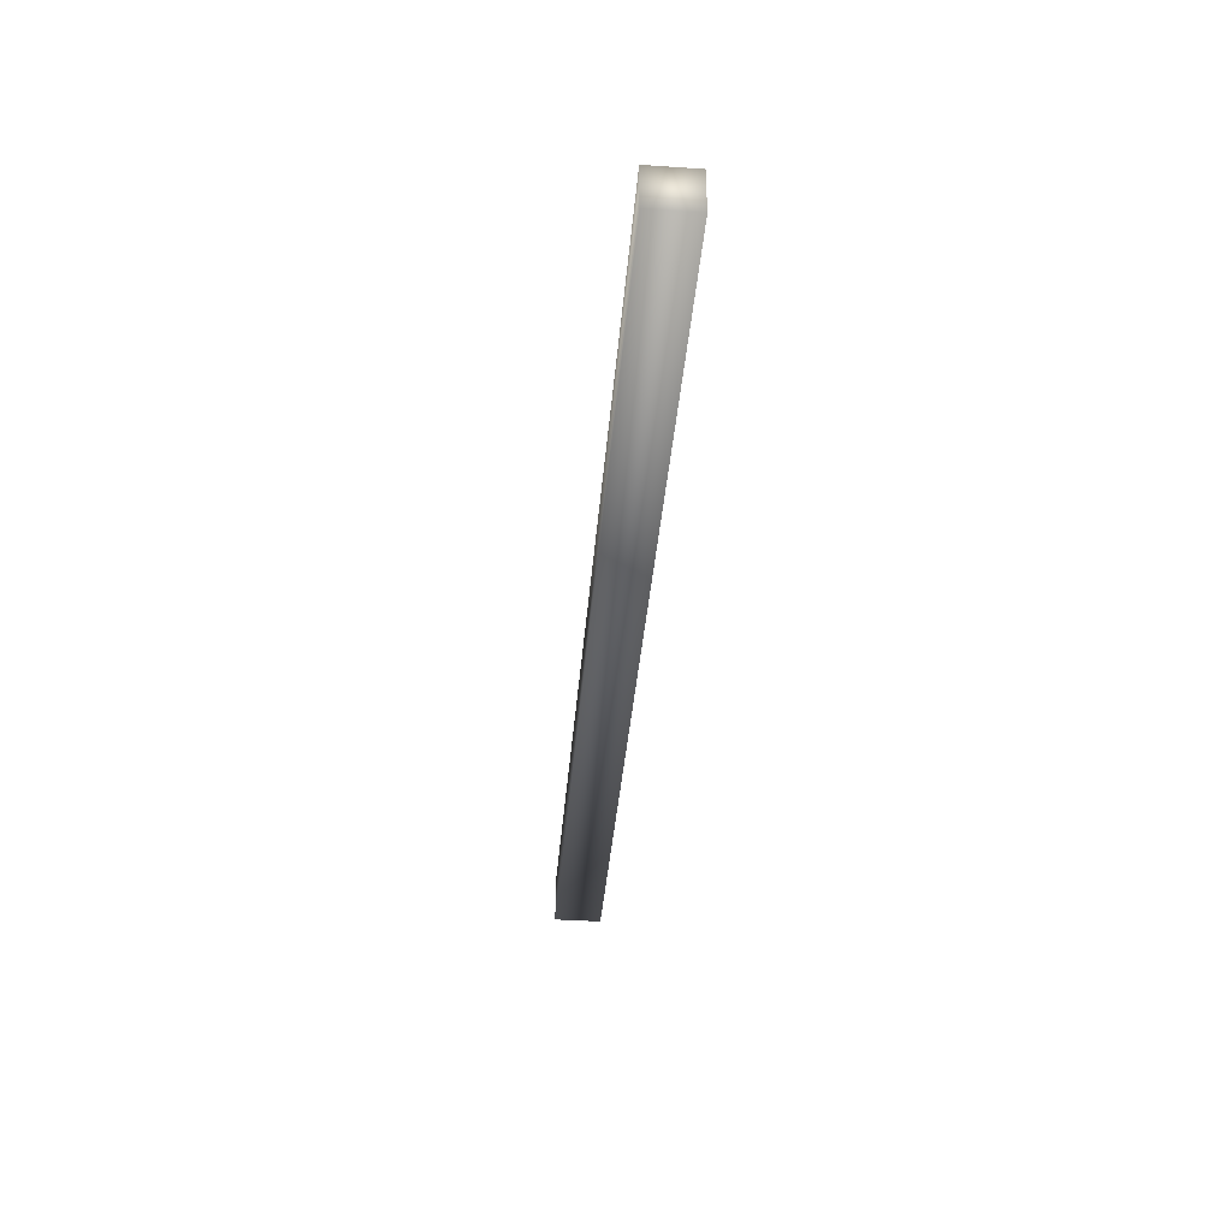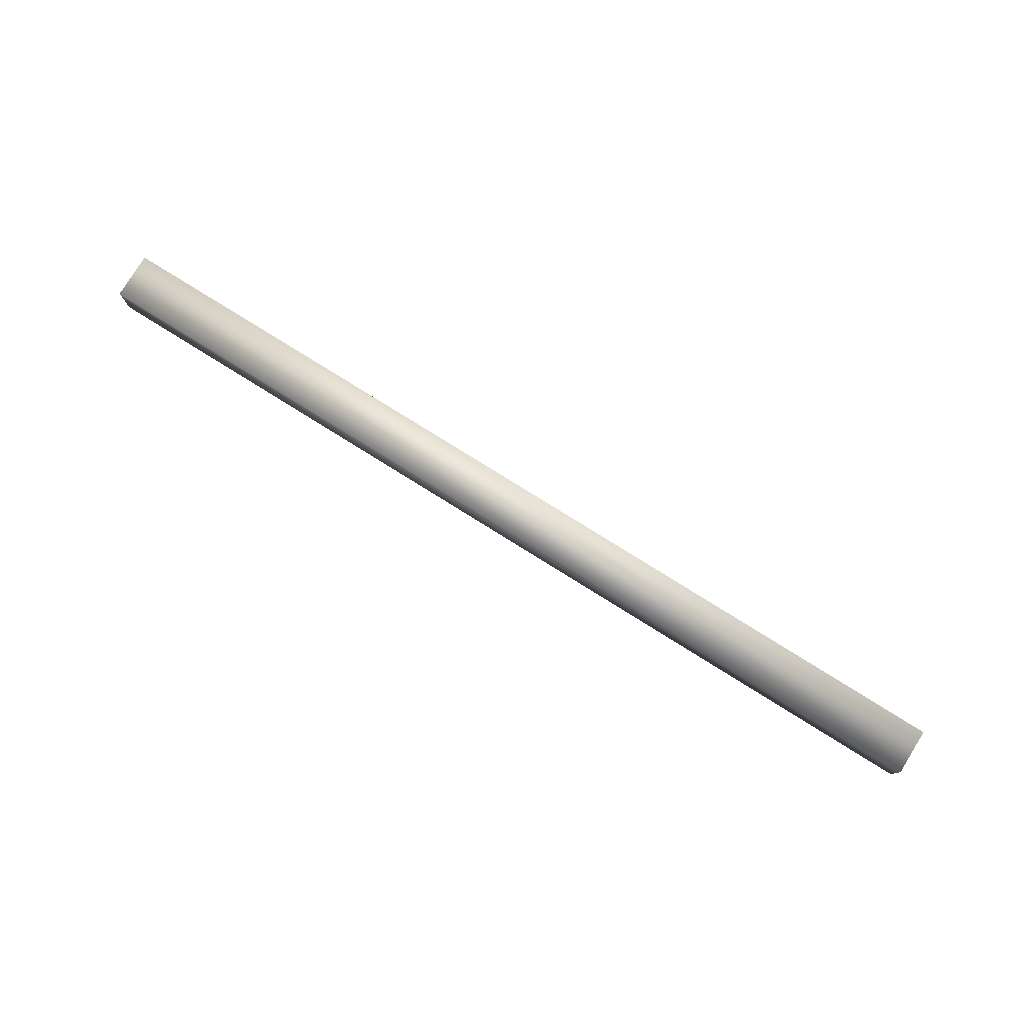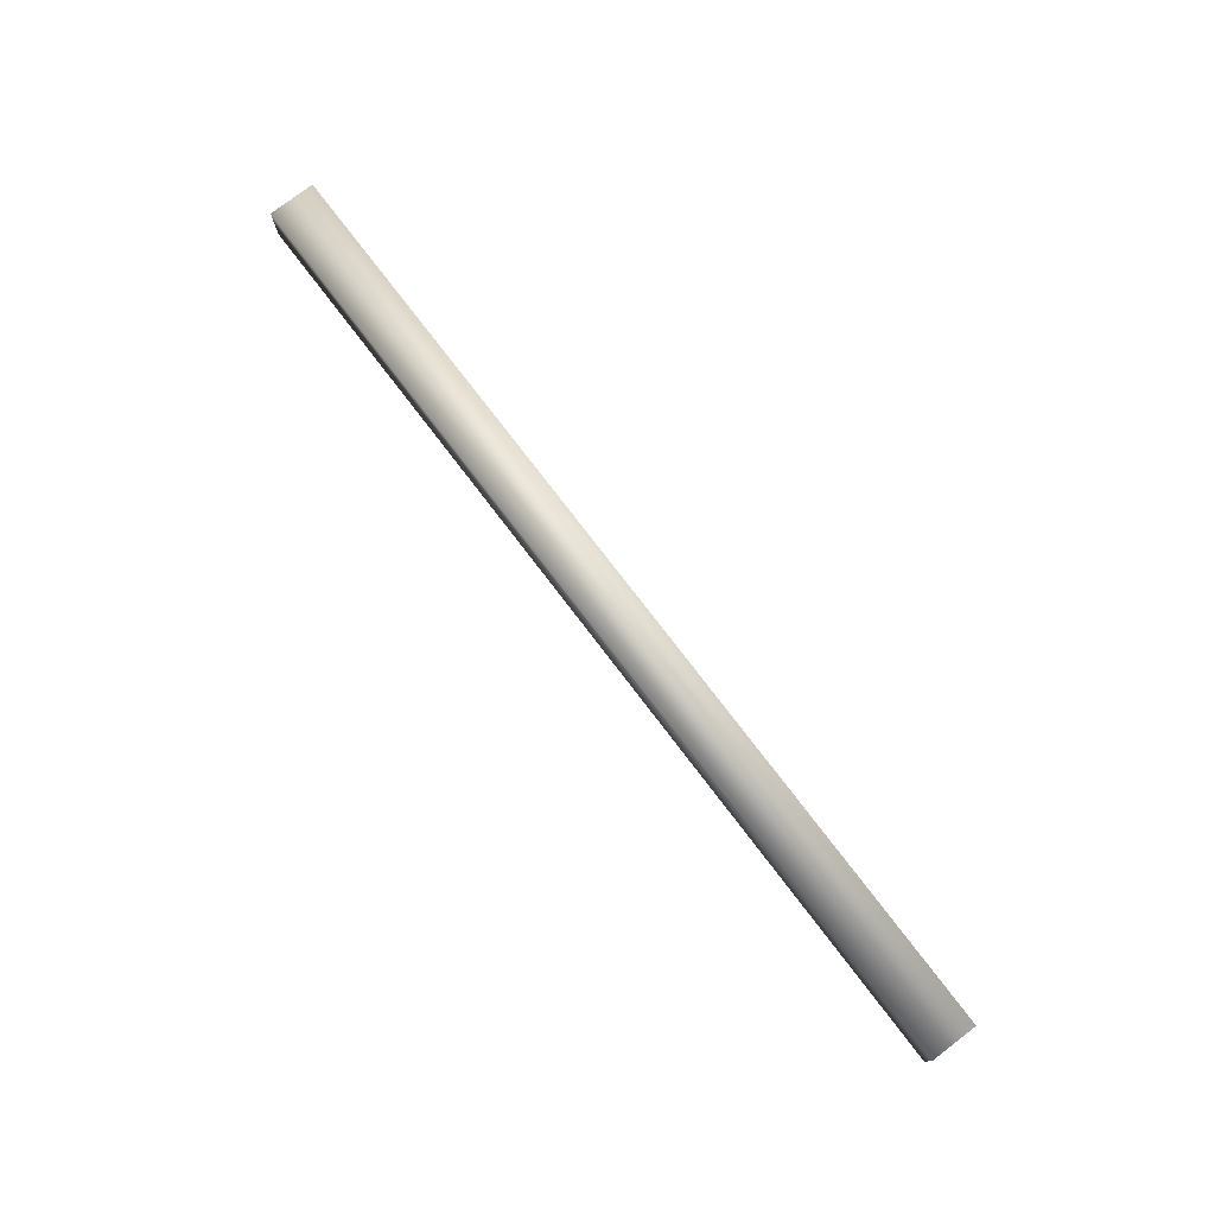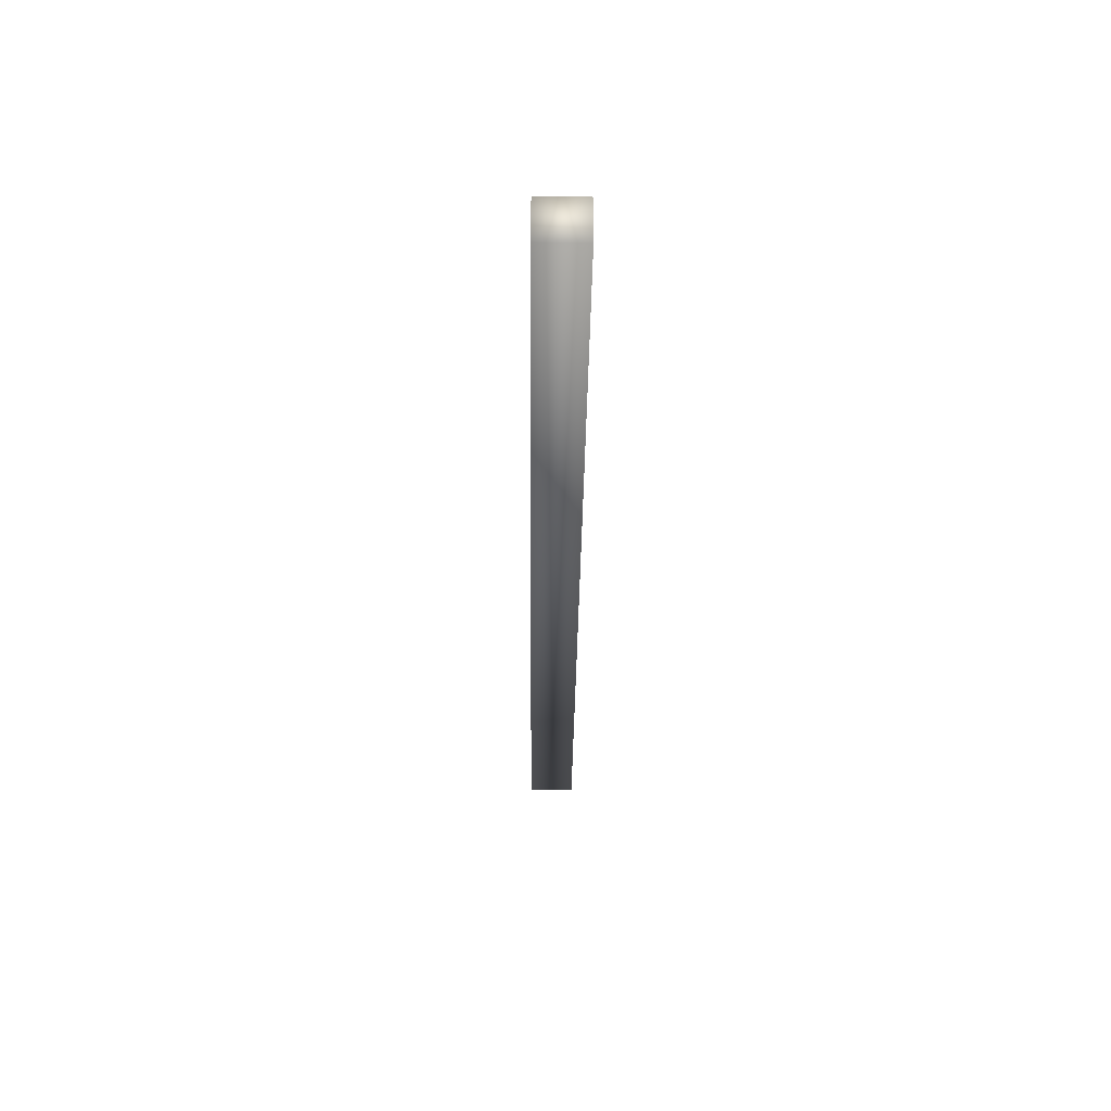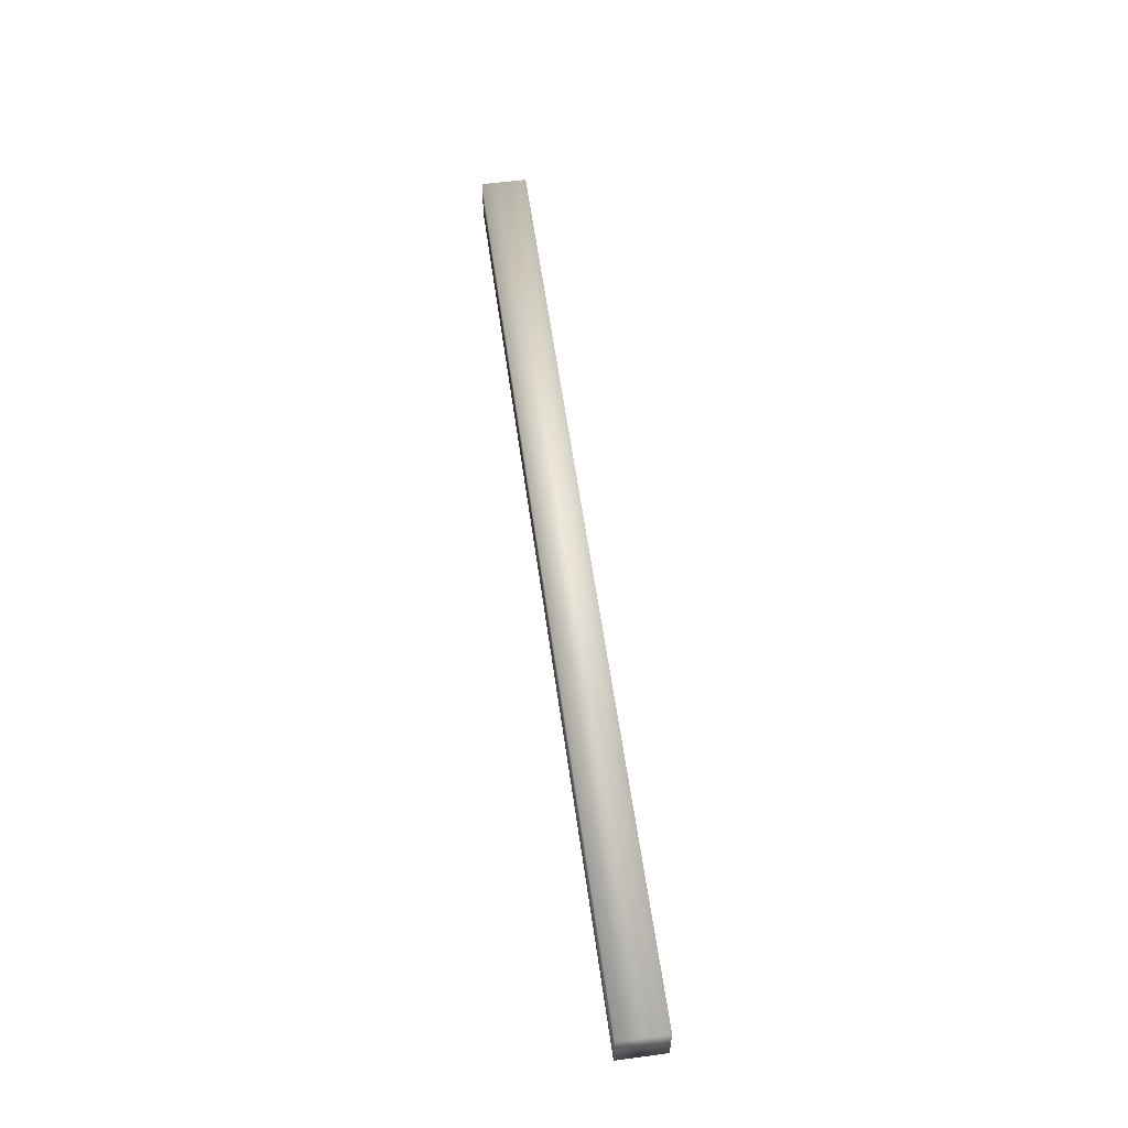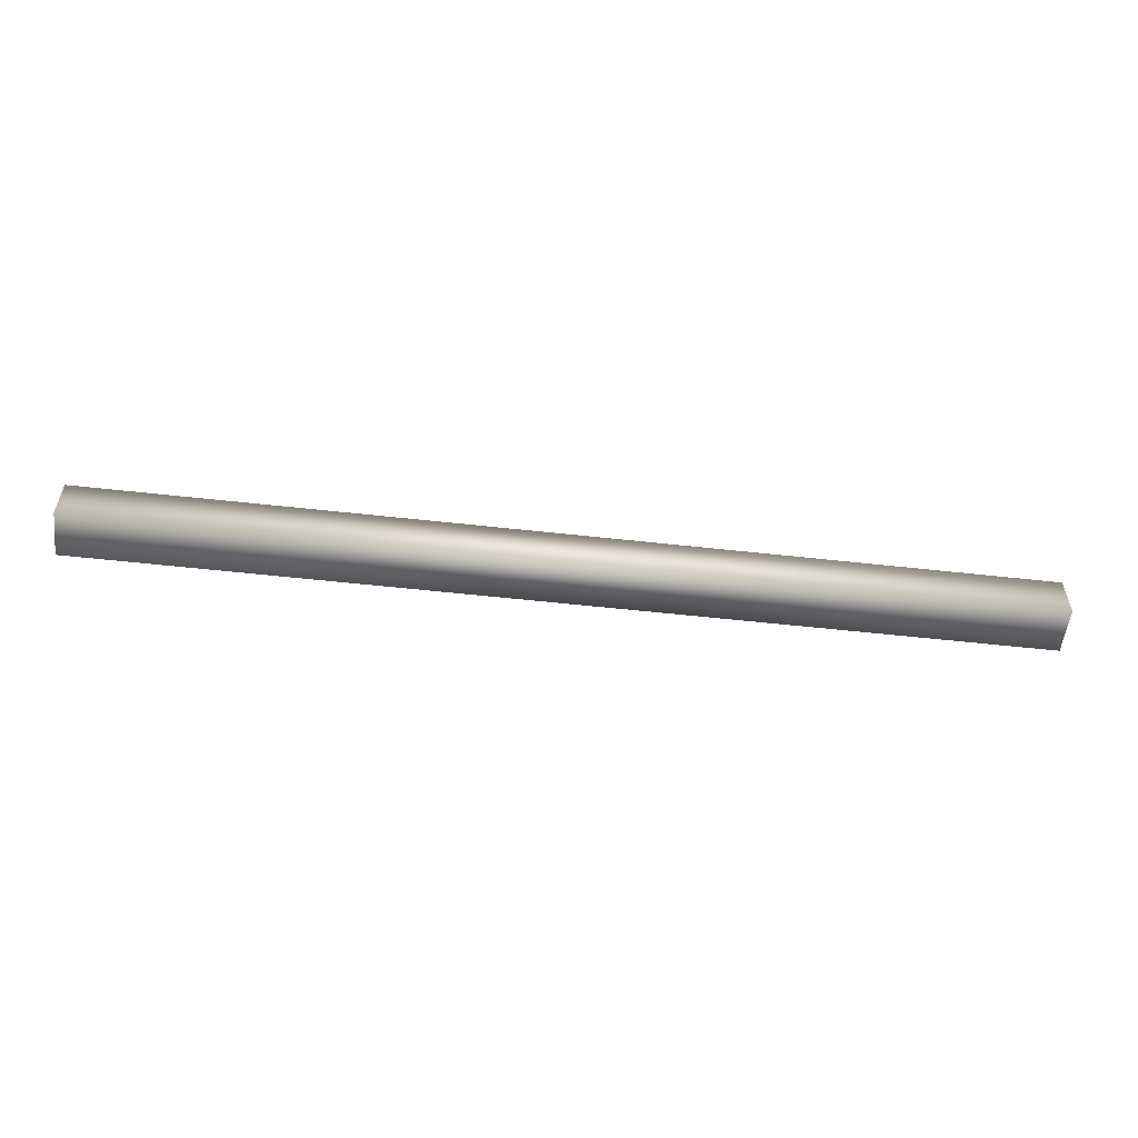
<metadata>
{"format":"obj","ext":"obj","renderer":"f3d","projection":"perspective","resolution":1024,"background":"white","views":[{"elev":-39.0,"azim":85.2,"up":"+Z"},{"elev":79.2,"azim":-148.1,"up":"+Y"},{"elev":77.0,"azim":-127.4,"up":"+Y"},{"elev":-32.3,"azim":-90.6,"up":"+Y"},{"elev":57.5,"azim":-97.8,"up":"+Y"},{"elev":-55.5,"azim":173.3,"up":"+Z"}]}
</metadata>
<code>
o down04_Plane.011
v -1.11 -1 1
v 1.11 -0.89 1
v 1.11 -1 1
v -1.11 -0.89 1
v 1.11 -1 1.11
v -1.11 -0.89 1.11
v -1.11 -1 1.11
v 1.11 -0.89 1.11
f 1 2 3
f 5 6 7
f 4 8 2
f 3 7 1
f 1 6 4
f 2 5 3
f 1 4 2
f 5 8 6
f 4 6 8
f 3 5 7
f 1 7 6
f 2 8 5

</code>
